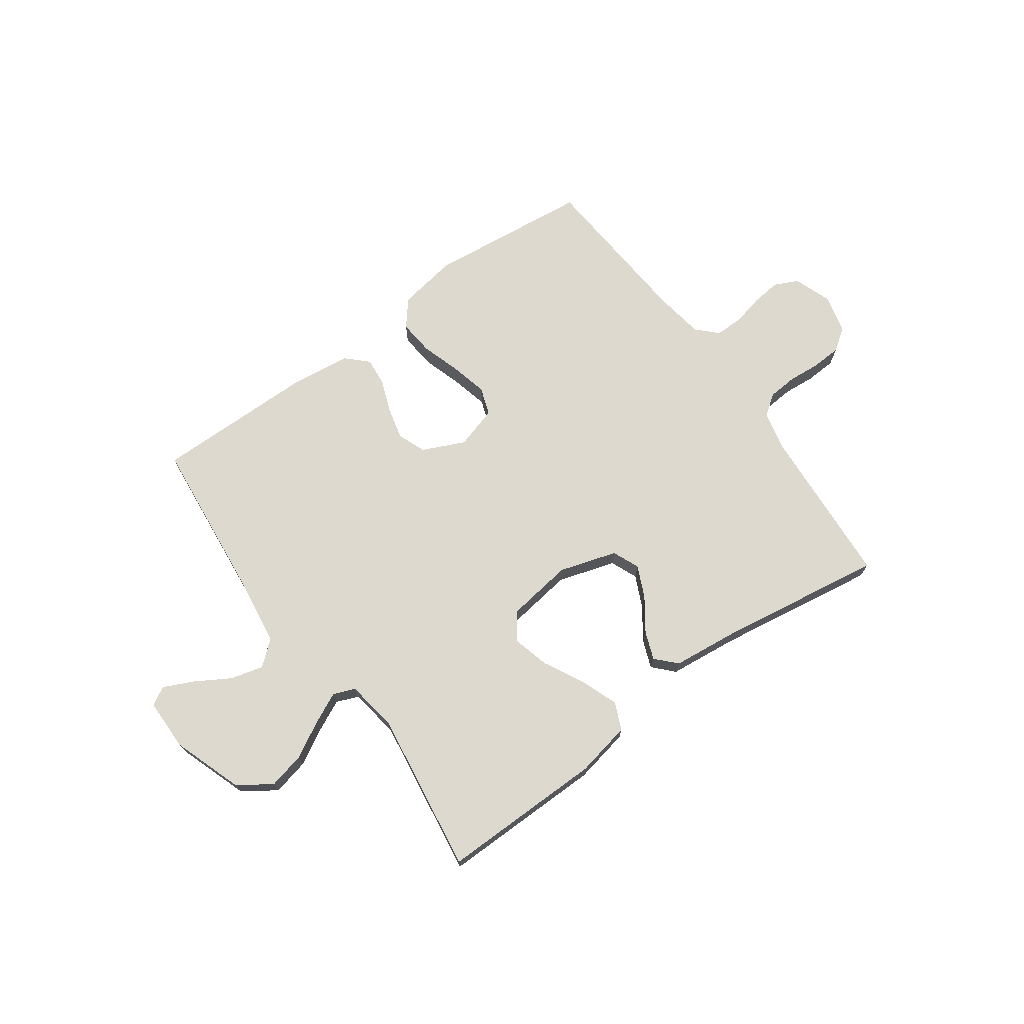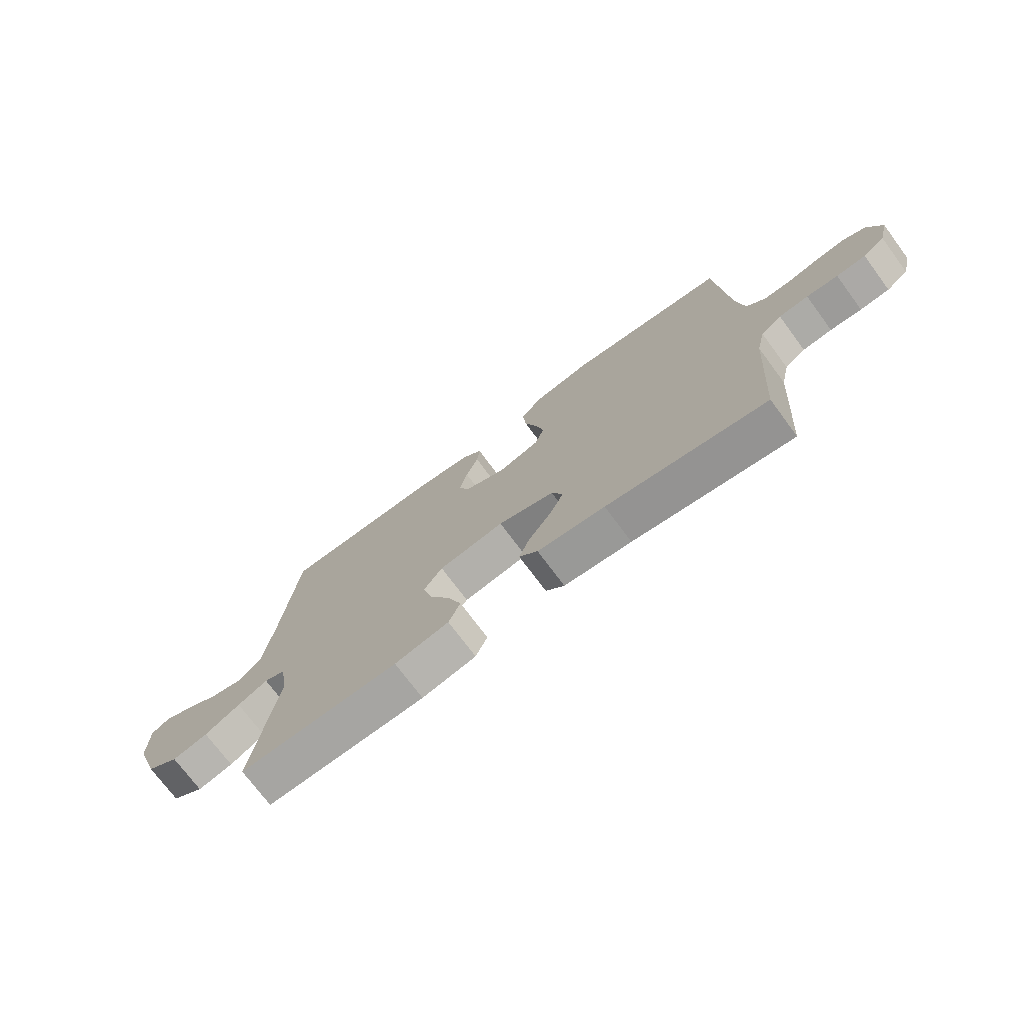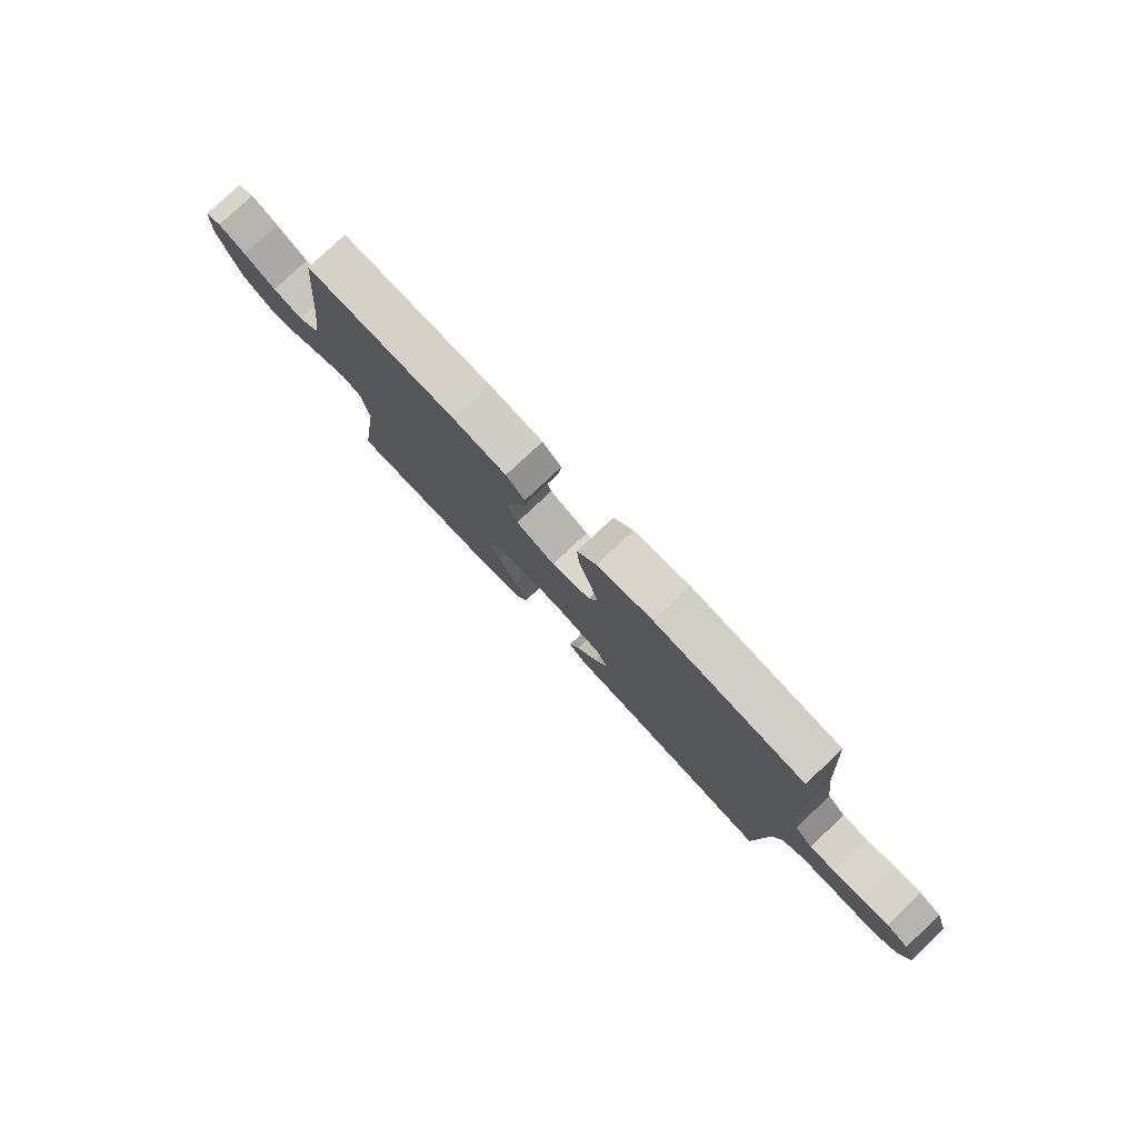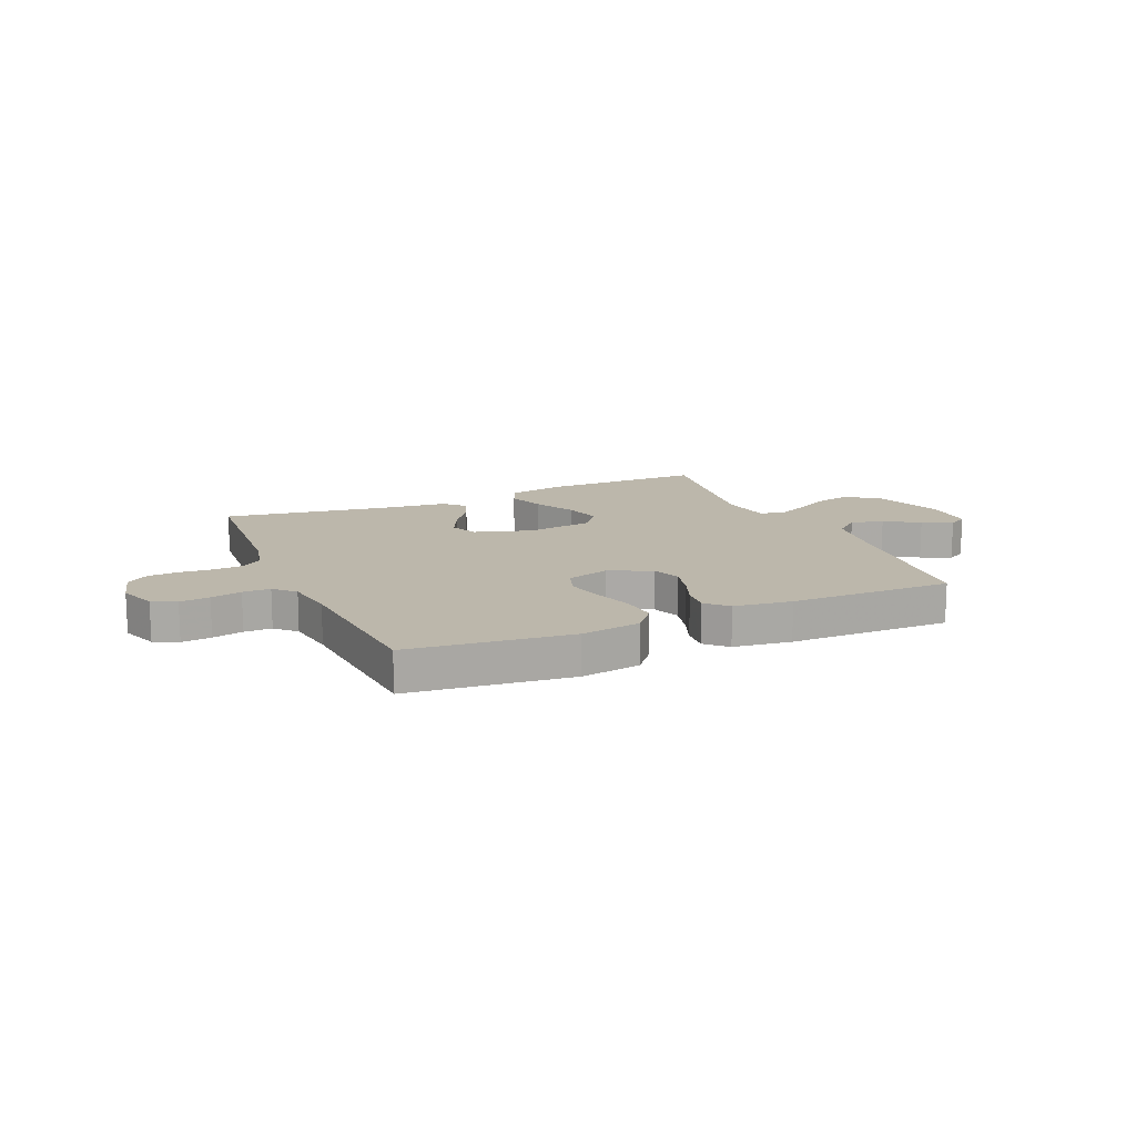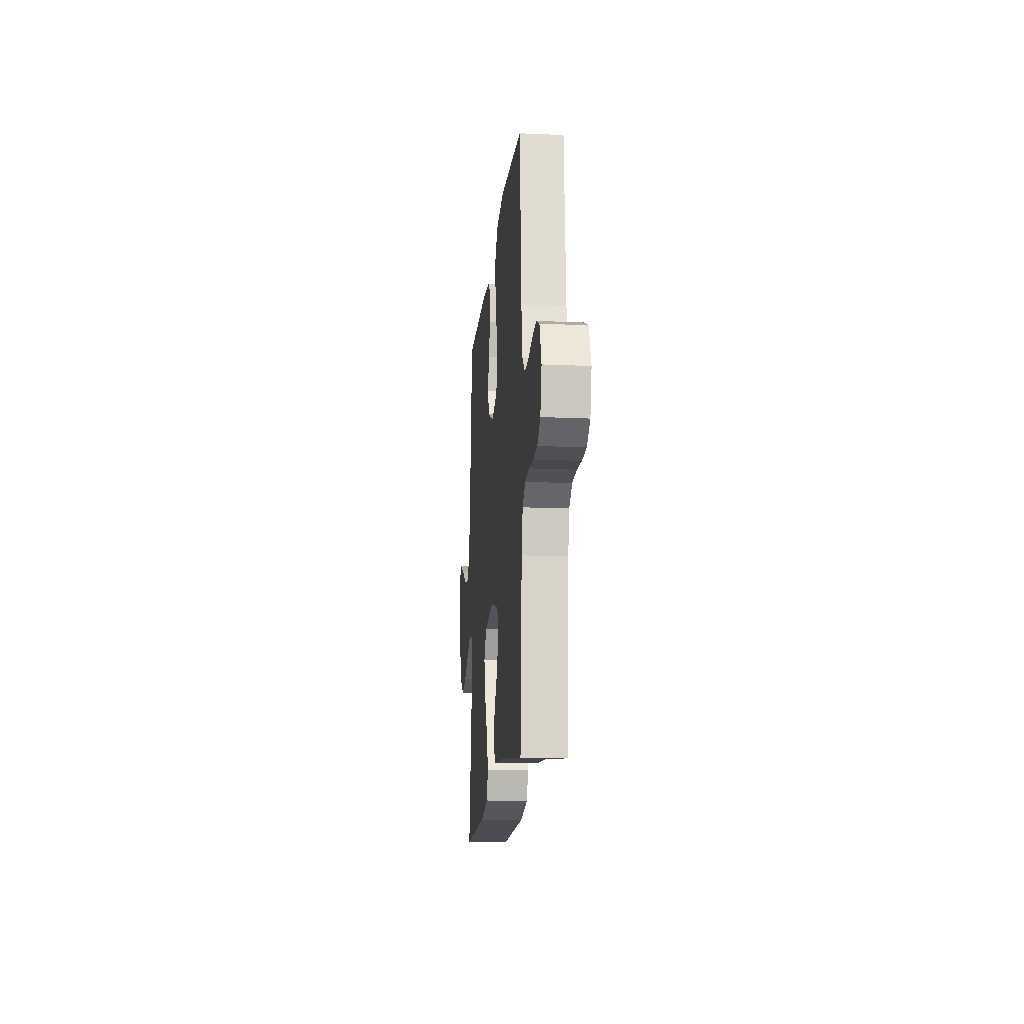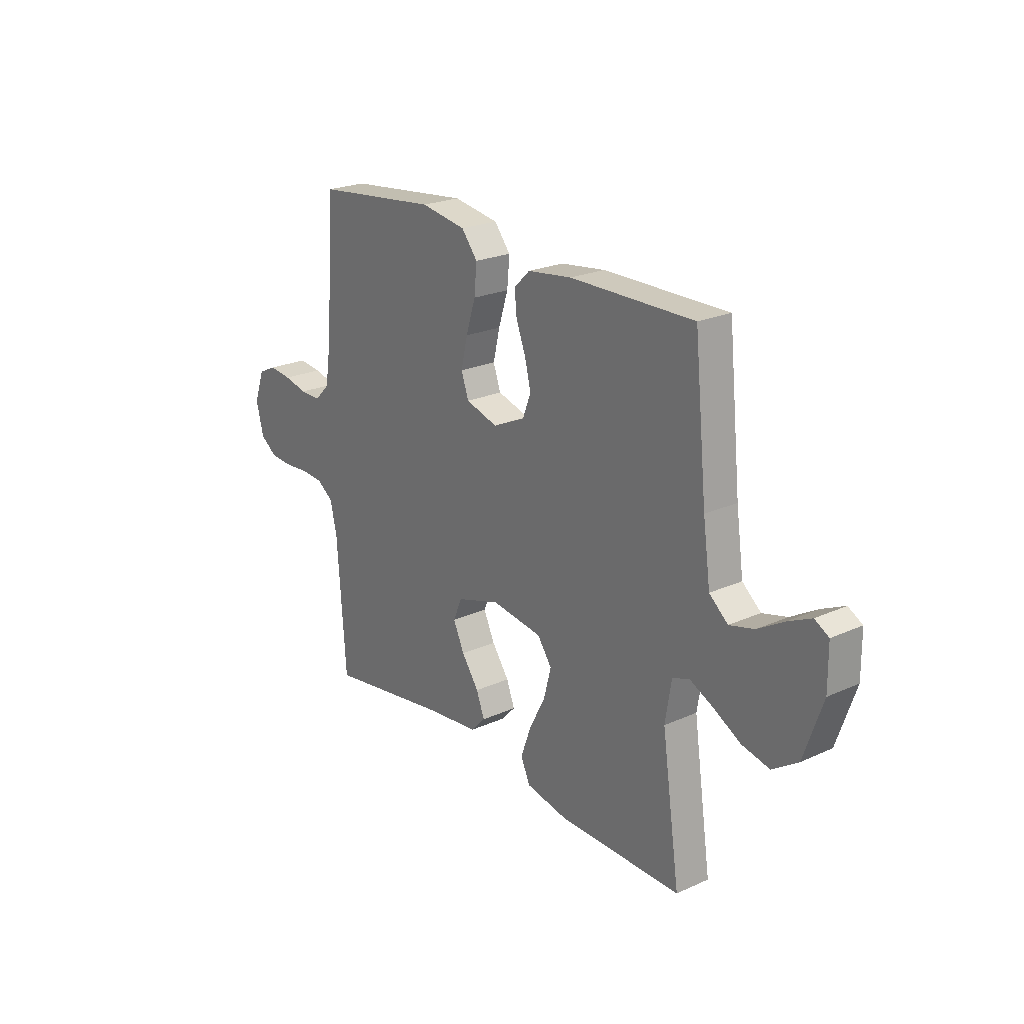
<metadata>
{"format":"obj","ext":"obj","renderer":"f3d","projection":"perspective","resolution":1024,"background":"white","views":[{"elev":71.6,"azim":144.1,"up":"+Y"},{"elev":-73.4,"azim":-143.4,"up":"+Z"},{"elev":79.0,"azim":-133.3,"up":"+Z"},{"elev":14.3,"azim":-23.6,"up":"+Y"},{"elev":-15.9,"azim":-95.4,"up":"+Z"},{"elev":22.9,"azim":52.5,"up":"+Z"}]}
</metadata>
<code>
v -0.5 0.07 -0.5
v -0.521 0.07 -0.2
v -0.537 0.07 -0.13
v -0.576 0.07 -0.102
v -0.631 0.07 -0.098
v -0.69 0.07 -0.103
v -0.745 0.07 -0.1
v -0.786 0.07 -0.071
v -0.804 0.07 0
v -0.779 0.07 0.07
v -0.735 0.07 0.091
v -0.68 0.07 0.085
v -0.623 0.07 0.072
v -0.572 0.07 0.072
v -0.536 0.07 0.108
v -0.522 0.07 0.2
v -0.5 0.07 0.5
v -0.2 0.07 0.533
v -0.09 0.07 0.515
v -0.051 0.07 0.467
v -0.057 0.07 0.401
v -0.08 0.07 0.328
v -0.096 0.07 0.26
v -0.078 0.07 0.209
v 0 0.07 0.186
v 0.078 0.07 0.222
v 0.098 0.07 0.274
v 0.083 0.07 0.334
v 0.06 0.07 0.394
v 0.055 0.07 0.446
v 0.093 0.07 0.483
v 0.2 0.07 0.497
v 0.5 0.07 0.5
v 0.531 0.07 0.2
v 0.549 0.07 0.073
v 0.594 0.07 0.035
v 0.654 0.07 0.051
v 0.718 0.07 0.089
v 0.773 0.07 0.115
v 0.807 0.07 0.096
v 0.808 0.07 0
v 0.763 0.07 -0.13
v 0.702 0.07 -0.171
v 0.635 0.07 -0.156
v 0.568 0.07 -0.119
v 0.511 0.07 -0.092
v 0.471 0.07 -0.108
v 0.456 0.07 -0.2
v 0.5 0.07 -0.5
v 0.2 0.07 -0.498
v 0.098 0.07 -0.478
v 0.076 0.07 -0.428
v 0.101 0.07 -0.359
v 0.14 0.07 -0.284
v 0.158 0.07 -0.216
v 0.123 0.07 -0.167
v 0 0.07 -0.15
v -0.106 0.07 -0.183
v -0.127 0.07 -0.233
v -0.1 0.07 -0.291
v -0.058 0.07 -0.35
v -0.038 0.07 -0.402
v -0.073 0.07 -0.439
v -0.2 0.07 -0.453
v -0.5 0 -0.5
v -0.521 0 -0.2
v -0.537 0 -0.13
v -0.576 0 -0.102
v -0.631 0 -0.098
v -0.69 0 -0.103
v -0.745 0 -0.1
v -0.786 0 -0.071
v -0.804 0 0
v -0.779 0 0.07
v -0.735 0 0.091
v -0.68 0 0.085
v -0.623 0 0.072
v -0.572 0 0.072
v -0.536 0 0.108
v -0.522 0 0.2
v -0.5 0 0.5
v -0.2 0 0.533
v -0.09 0 0.515
v -0.051 0 0.467
v -0.057 0 0.401
v -0.08 0 0.328
v -0.096 0 0.26
v -0.078 0 0.209
v 0 0 0.186
v 0.078 0 0.222
v 0.098 0 0.274
v 0.083 0 0.334
v 0.06 0 0.394
v 0.055 0 0.446
v 0.093 0 0.483
v 0.2 0 0.497
v 0.5 0 0.5
v 0.531 0 0.2
v 0.549 0 0.073
v 0.594 0 0.035
v 0.654 0 0.051
v 0.718 0 0.089
v 0.773 0 0.115
v 0.807 0 0.096
v 0.808 0 0
v 0.763 0 -0.13
v 0.702 0 -0.171
v 0.635 0 -0.156
v 0.568 0 -0.119
v 0.511 0 -0.092
v 0.471 0 -0.108
v 0.456 0 -0.2
v 0.5 0 -0.5
v 0.2 0 -0.498
v 0.098 0 -0.478
v 0.076 0 -0.428
v 0.101 0 -0.359
v 0.14 0 -0.284
v 0.158 0 -0.216
v 0.123 0 -0.167
v 0 0 -0.15
v -0.106 0 -0.183
v -0.127 0 -0.233
v -0.1 0 -0.291
v -0.058 0 -0.35
v -0.038 0 -0.402
v -0.073 0 -0.439
v -0.2 0 -0.453
f 61 62 63 64
f 60 61 64 1
f 59 60 1 2
f 58 59 2 3
f 57 58 3 4
f 51 52 53 54
f 51 54 55
f 48 49 50 51
f 47 48 51 55
f 46 47 55 56
f 42 43 44 45
f 42 45 46
f 41 42 46
f 37 38 39 40
f 37 40 41 46
f 31 32 33 34
f 31 34 35
f 28 29 30 31
f 27 28 31 35
f 26 27 35 36
f 19 20 21 22
f 19 22 23
f 16 17 18 19
f 15 16 19 23
f 14 15 23 24
f 10 11 12 13
f 10 13 14
f 9 10 14
f 5 6 7 8
f 4 5 8 9
f 57 4 9 14
f 36 37 46 56
f 25 26 36 56
f 25 56 57
f 14 24 25 57
f 128 127 126 125
f 65 128 125 124
f 66 65 124 123
f 67 66 123 122
f 68 67 122 121
f 118 117 116 115
f 119 118 115
f 115 114 113 112
f 119 115 112 111
f 120 119 111 110
f 109 108 107 106
f 110 109 106
f 110 106 105
f 104 103 102 101
f 110 105 104 101
f 98 97 96 95
f 99 98 95
f 95 94 93 92
f 99 95 92 91
f 100 99 91 90
f 86 85 84 83
f 87 86 83
f 83 82 81 80
f 87 83 80 79
f 88 87 79 78
f 77 76 75 74
f 78 77 74
f 78 74 73
f 72 71 70 69
f 73 72 69 68
f 78 73 68 121
f 120 110 101 100
f 120 100 90 89
f 121 120 89
f 121 89 88 78
f 1 65 66 2
f 2 66 67 3
f 3 67 68 4
f 4 68 69 5
f 5 69 70 6
f 6 70 71 7
f 7 71 72 8
f 8 72 73 9
f 9 73 74 10
f 10 74 75 11
f 11 75 76 12
f 12 76 77 13
f 13 77 78 14
f 14 78 79 15
f 15 79 80 16
f 16 80 81 17
f 17 81 82 18
f 18 82 83 19
f 19 83 84 20
f 20 84 85 21
f 21 85 86 22
f 22 86 87 23
f 23 87 88 24
f 24 88 89 25
f 25 89 90 26
f 26 90 91 27
f 27 91 92 28
f 28 92 93 29
f 29 93 94 30
f 30 94 95 31
f 31 95 96 32
f 32 96 97 33
f 33 97 98 34
f 34 98 99 35
f 35 99 100 36
f 36 100 101 37
f 37 101 102 38
f 38 102 103 39
f 39 103 104 40
f 40 104 105 41
f 41 105 106 42
f 42 106 107 43
f 43 107 108 44
f 44 108 109 45
f 45 109 110 46
f 46 110 111 47
f 47 111 112 48
f 48 112 113 49
f 49 113 114 50
f 50 114 115 51
f 51 115 116 52
f 52 116 117 53
f 53 117 118 54
f 54 118 119 55
f 55 119 120 56
f 56 120 121 57
f 57 121 122 58
f 58 122 123 59
f 59 123 124 60
f 60 124 125 61
f 61 125 126 62
f 62 126 127 63
f 63 127 128 64
f 64 128 65 1

</code>
